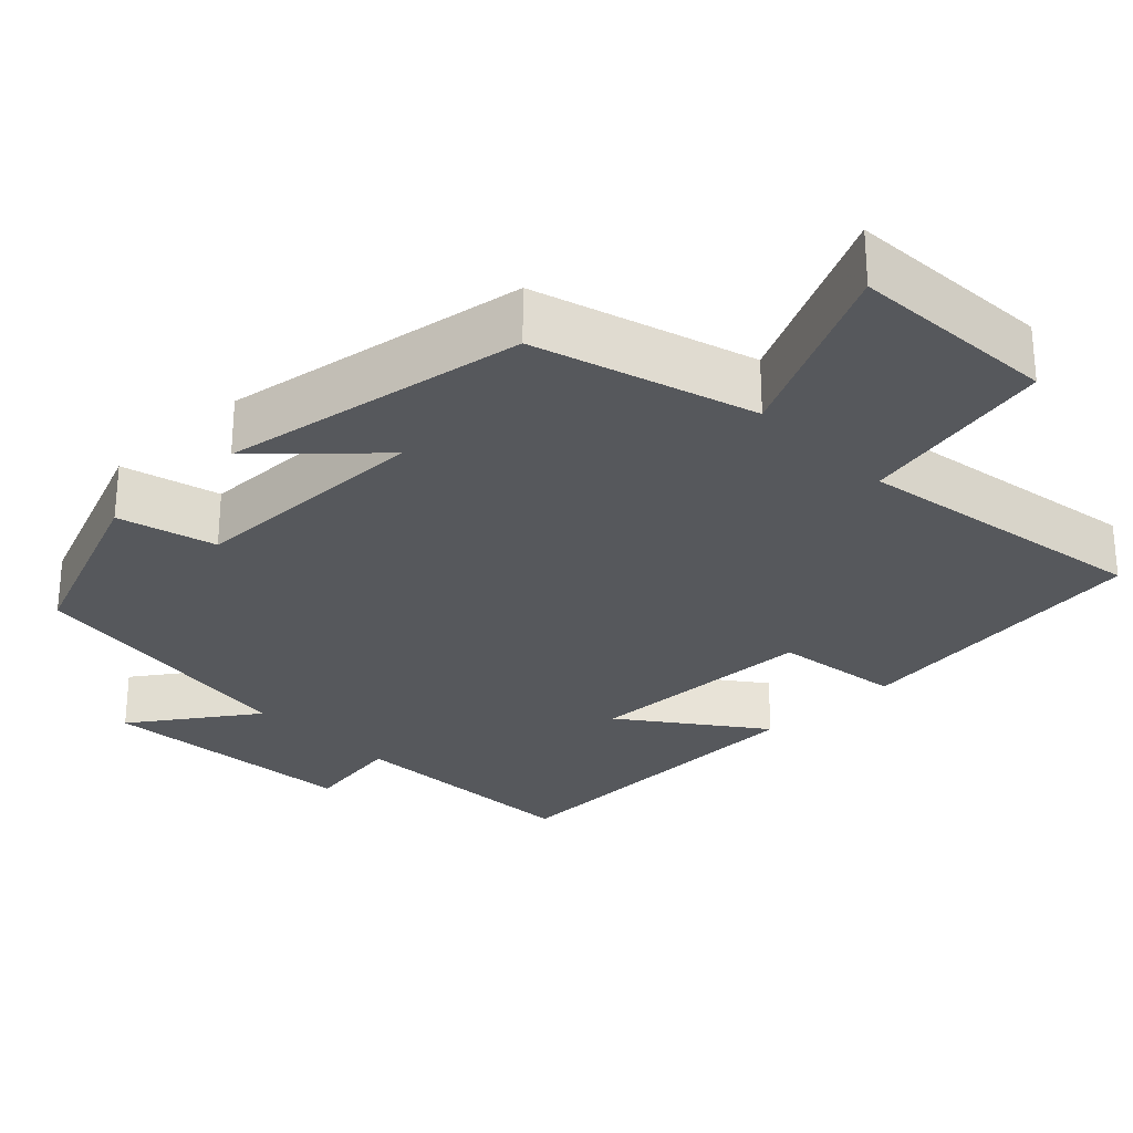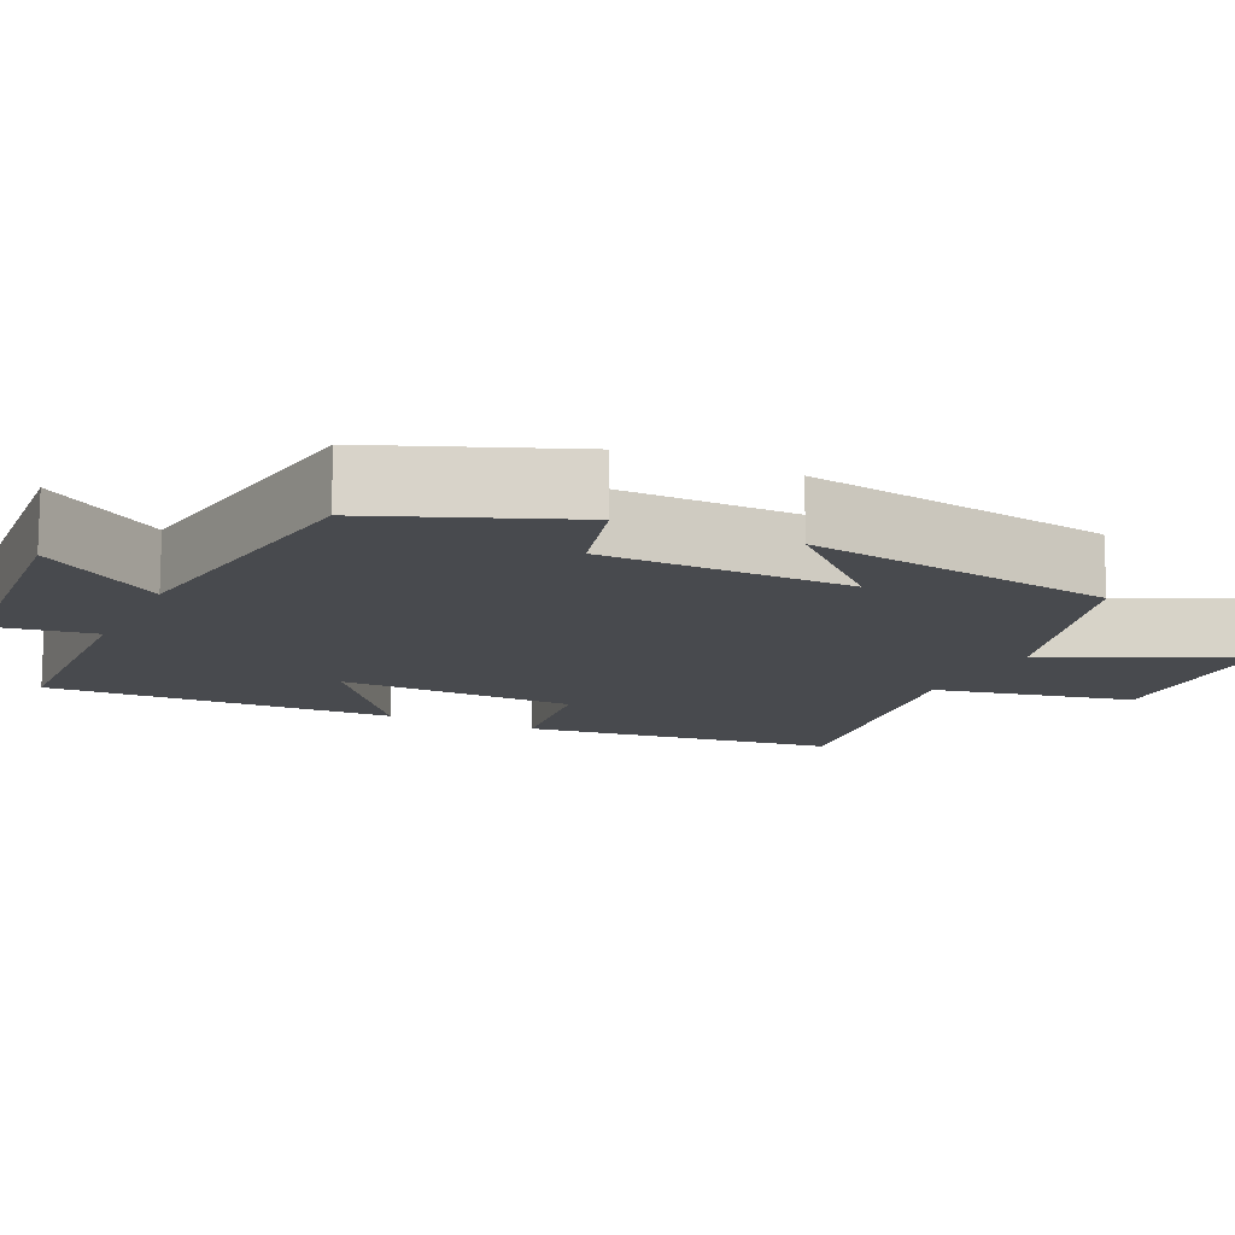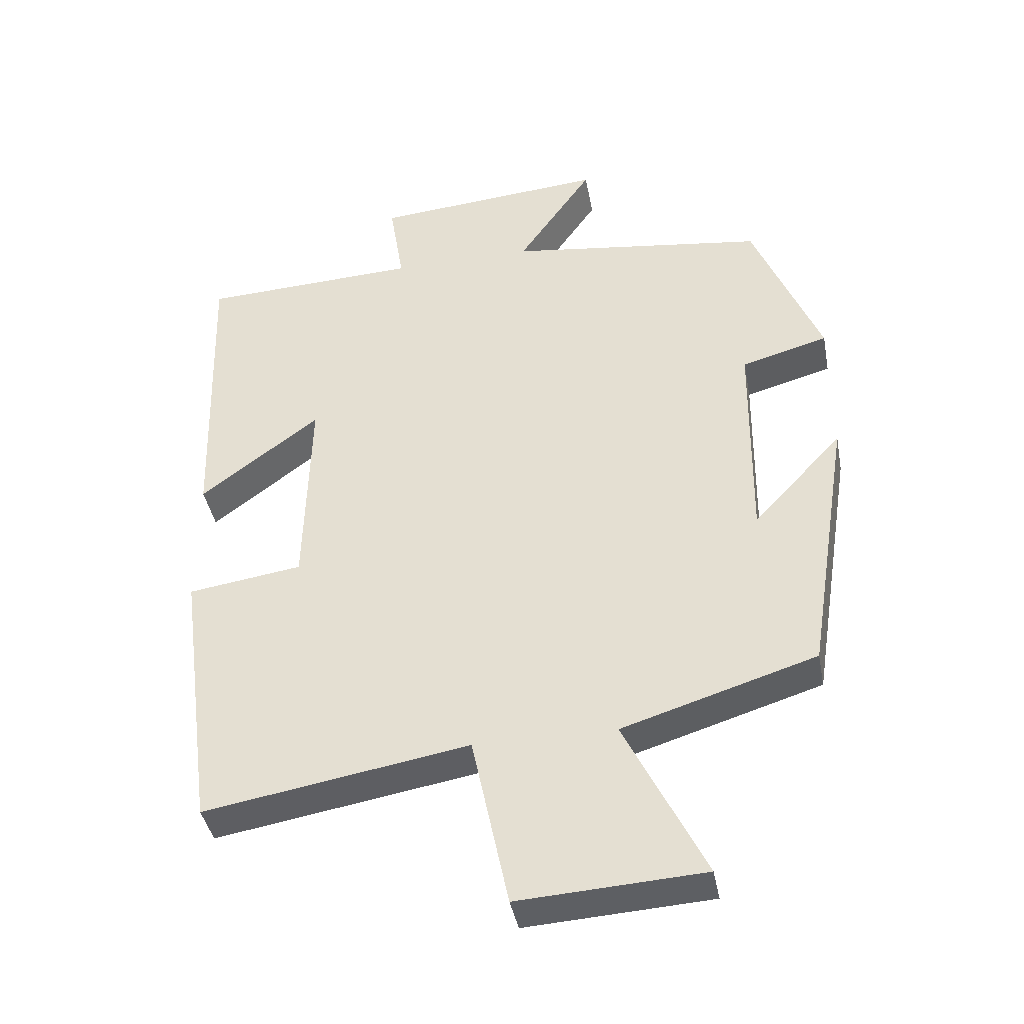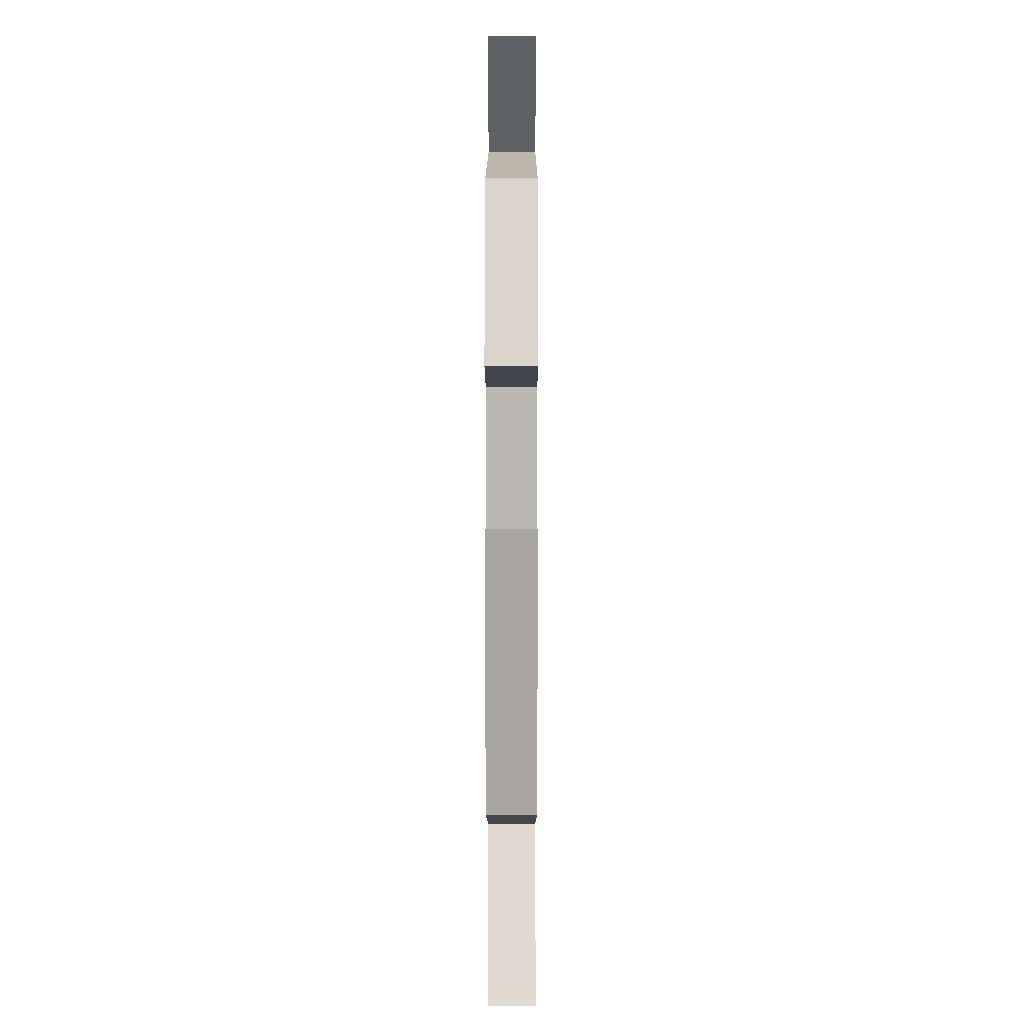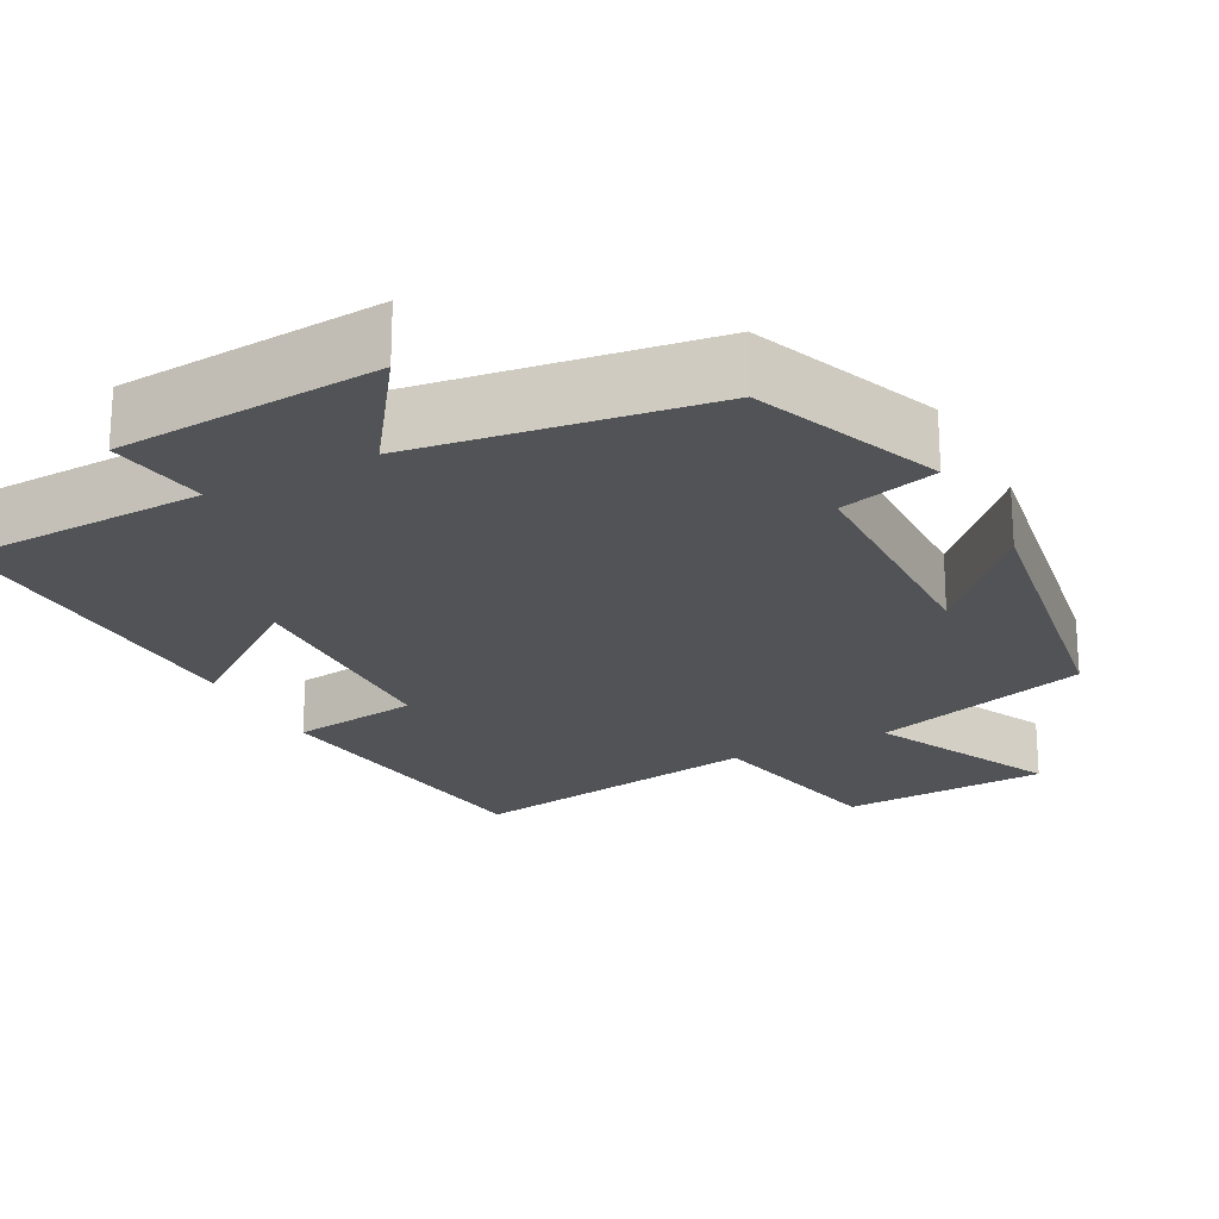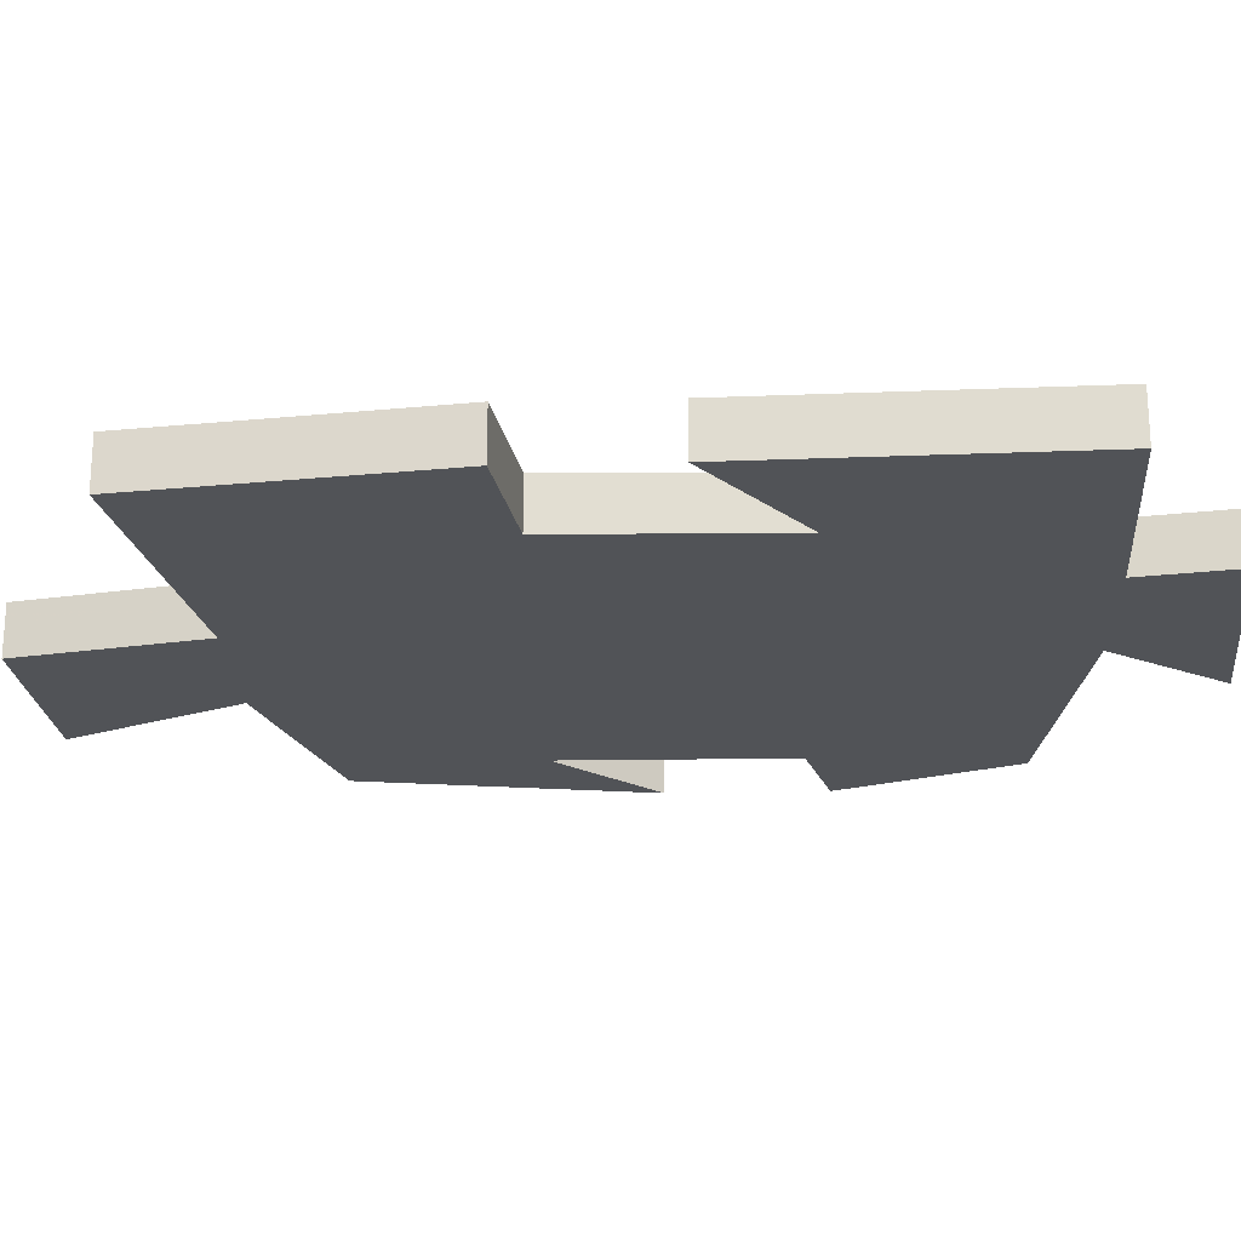
<metadata>
{"format":"obj","ext":"obj","renderer":"f3d","projection":"perspective","resolution":1024,"background":"white","views":[{"elev":-27.8,"azim":134.0,"up":"+Y"},{"elev":-13.0,"azim":64.4,"up":"+Y"},{"elev":-40.6,"azim":10.6,"up":"+Z"},{"elev":6.8,"azim":90.1,"up":"+Z"},{"elev":-22.0,"azim":27.4,"up":"+Y"},{"elev":-22.2,"azim":-87.8,"up":"+Y"}]}
</metadata>
<code>
v -0.514 0.07 0.486
v -0.193 0.07 0.5
v -0.214 0.07 0.632
v 0.13 0.07 0.66
v 0.019 0.07 0.5
v 0.401 0.07 0.448
v 0.5 0.07 0.203
v 0.372 0.07 0.168
v 0.368 0.07 -0.152
v 0.5 0.07 -0.011
v 0.436 0.07 -0.412
v 0.15 0.07 -0.5
v 0.268 0.07 -0.741
v -0.004 0.07 -0.757
v -0.058 0.07 -0.5
v -0.447 0.07 -0.565
v -0.5 0.07 -0.161
v -0.332 0.07 -0.137
v -0.324 0.07 0.169
v -0.5 0.07 0.037
v -0.514 0 0.486
v -0.193 0 0.5
v -0.214 0 0.632
v 0.13 0 0.66
v 0.019 0 0.5
v 0.401 0 0.448
v 0.5 0 0.203
v 0.372 0 0.168
v 0.368 0 -0.152
v 0.5 0 -0.011
v 0.436 0 -0.412
v 0.15 0 -0.5
v 0.268 0 -0.741
v -0.004 0 -0.757
v -0.058 0 -0.5
v -0.447 0 -0.565
v -0.5 0 -0.161
v -0.332 0 -0.137
v -0.324 0 0.169
v -0.5 0 0.037
f 19 20 1 2
f 18 19 2
f 15 16 17 18
f 15 18 2
f 12 13 14 15
f 12 15 2
f 9 10 11 12
f 12 2 3
f 9 12 3
f 8 9 3
f 5 6 7 8
f 5 8 3
f 3 4 5
f 22 21 40 39
f 22 39 38
f 38 37 36 35
f 22 38 35
f 35 34 33 32
f 22 35 32
f 32 31 30 29
f 23 22 32
f 23 32 29
f 23 29 28
f 28 27 26 25
f 23 28 25
f 25 24 23
f 1 21 22 2
f 2 22 23 3
f 3 23 24 4
f 4 24 25 5
f 5 25 26 6
f 6 26 27 7
f 7 27 28 8
f 8 28 29 9
f 9 29 30 10
f 10 30 31 11
f 11 31 32 12
f 12 32 33 13
f 13 33 34 14
f 14 34 35 15
f 15 35 36 16
f 16 36 37 17
f 17 37 38 18
f 18 38 39 19
f 19 39 40 20
f 20 40 21 1

</code>
